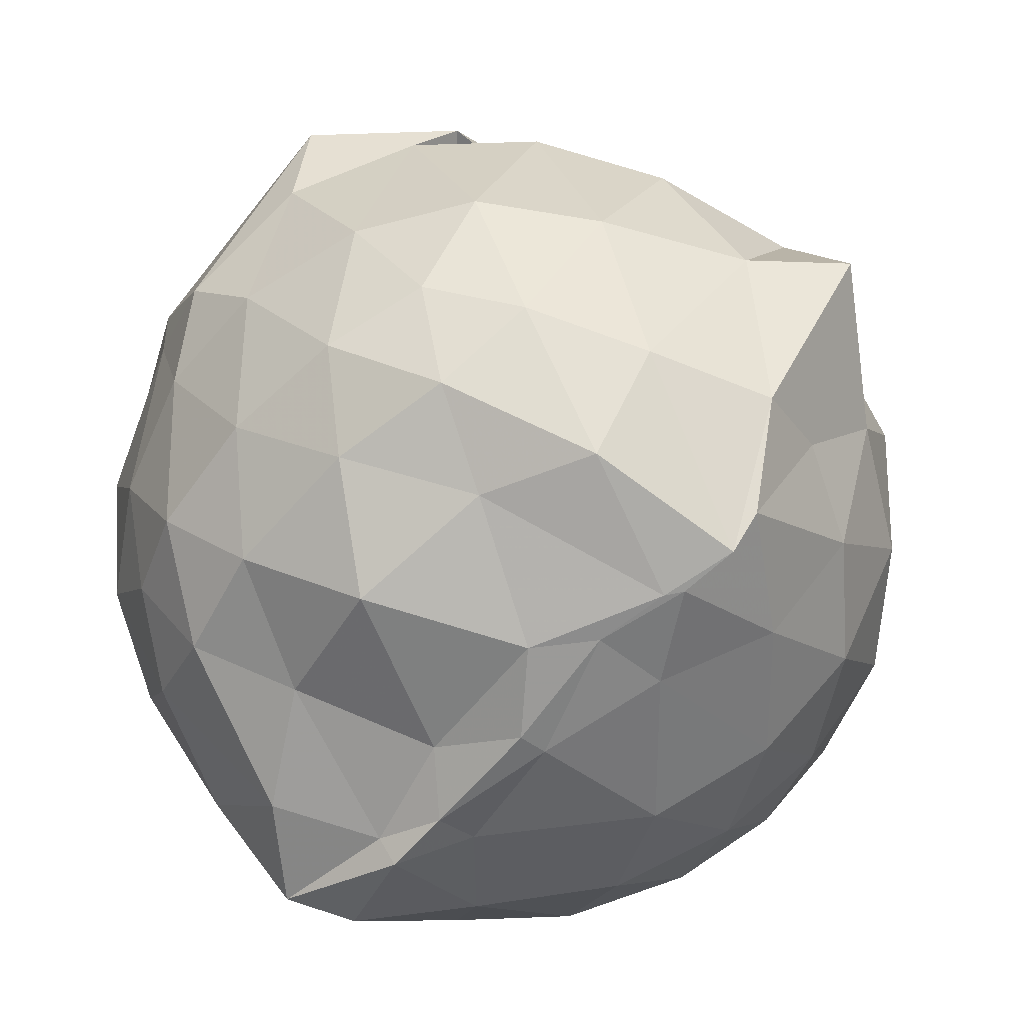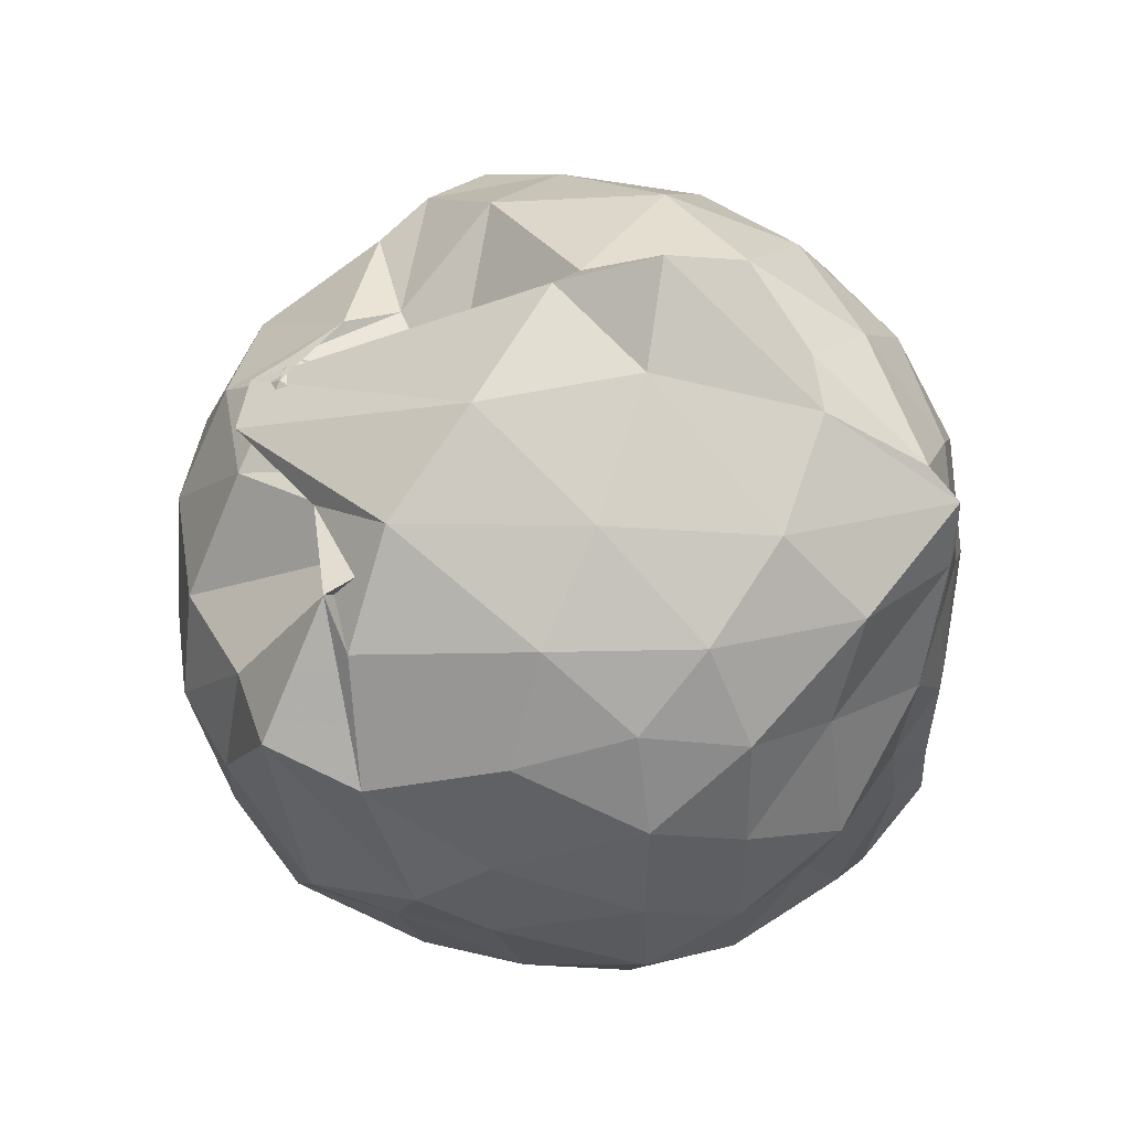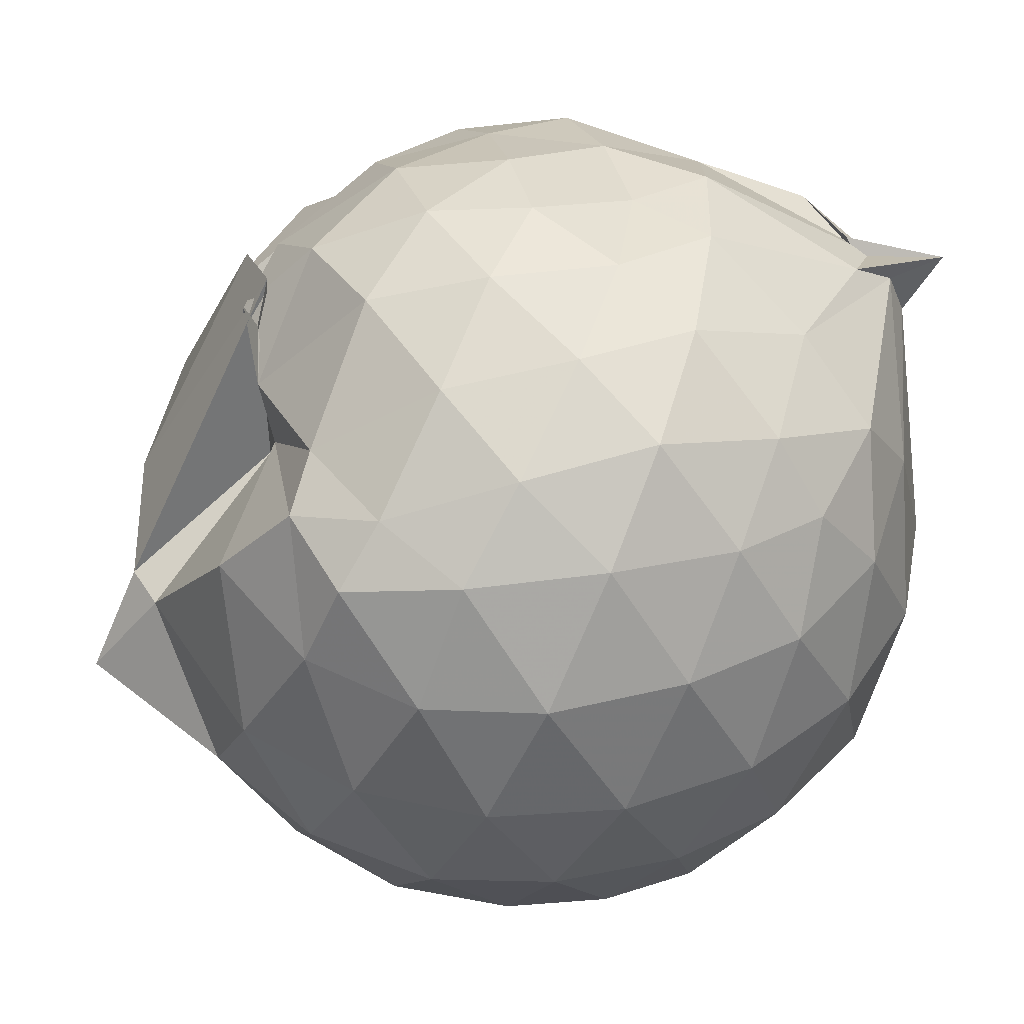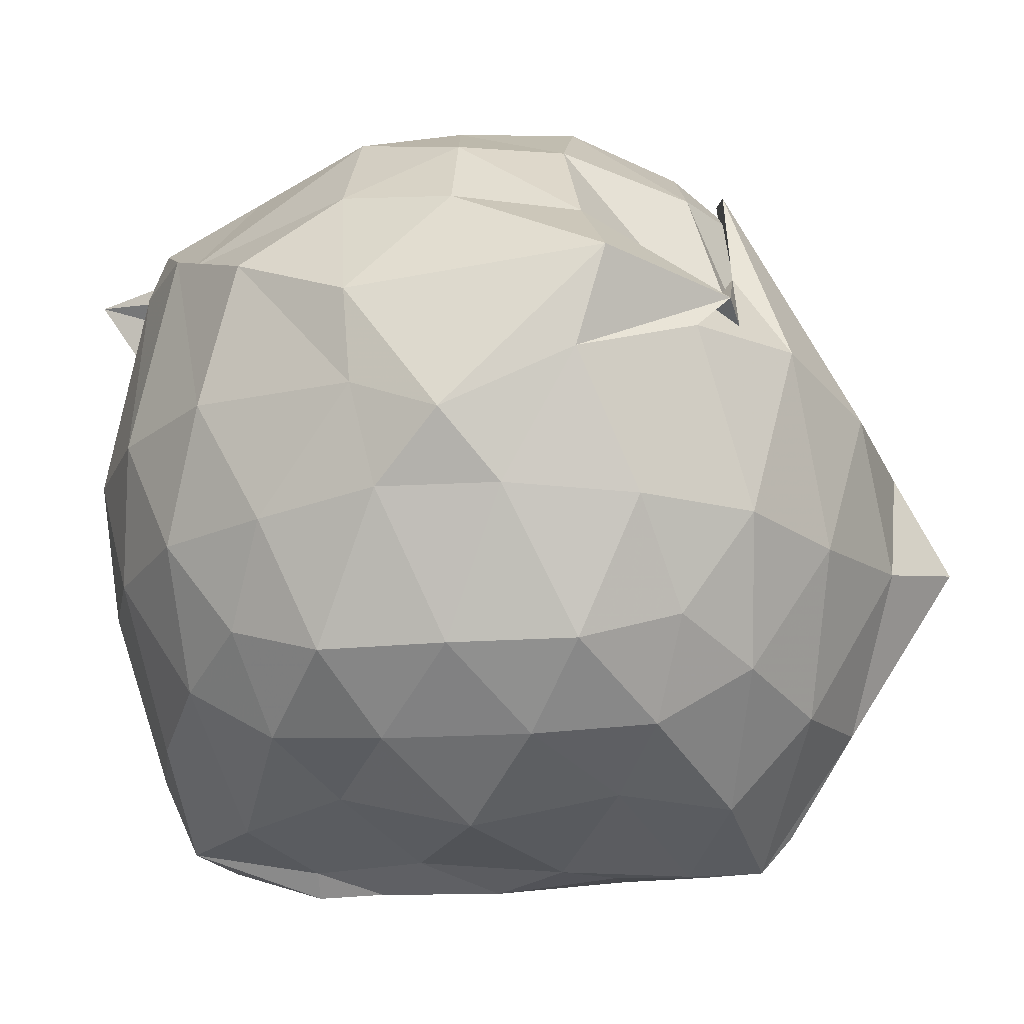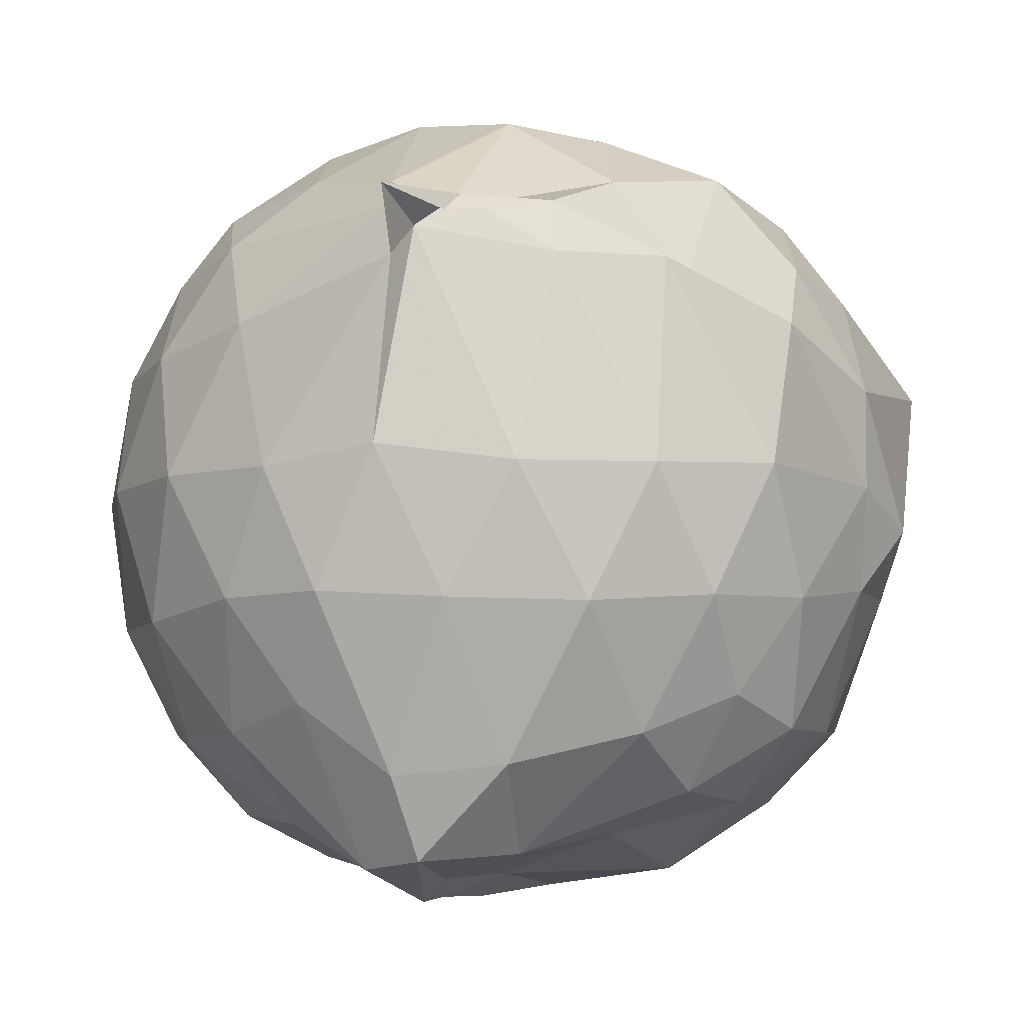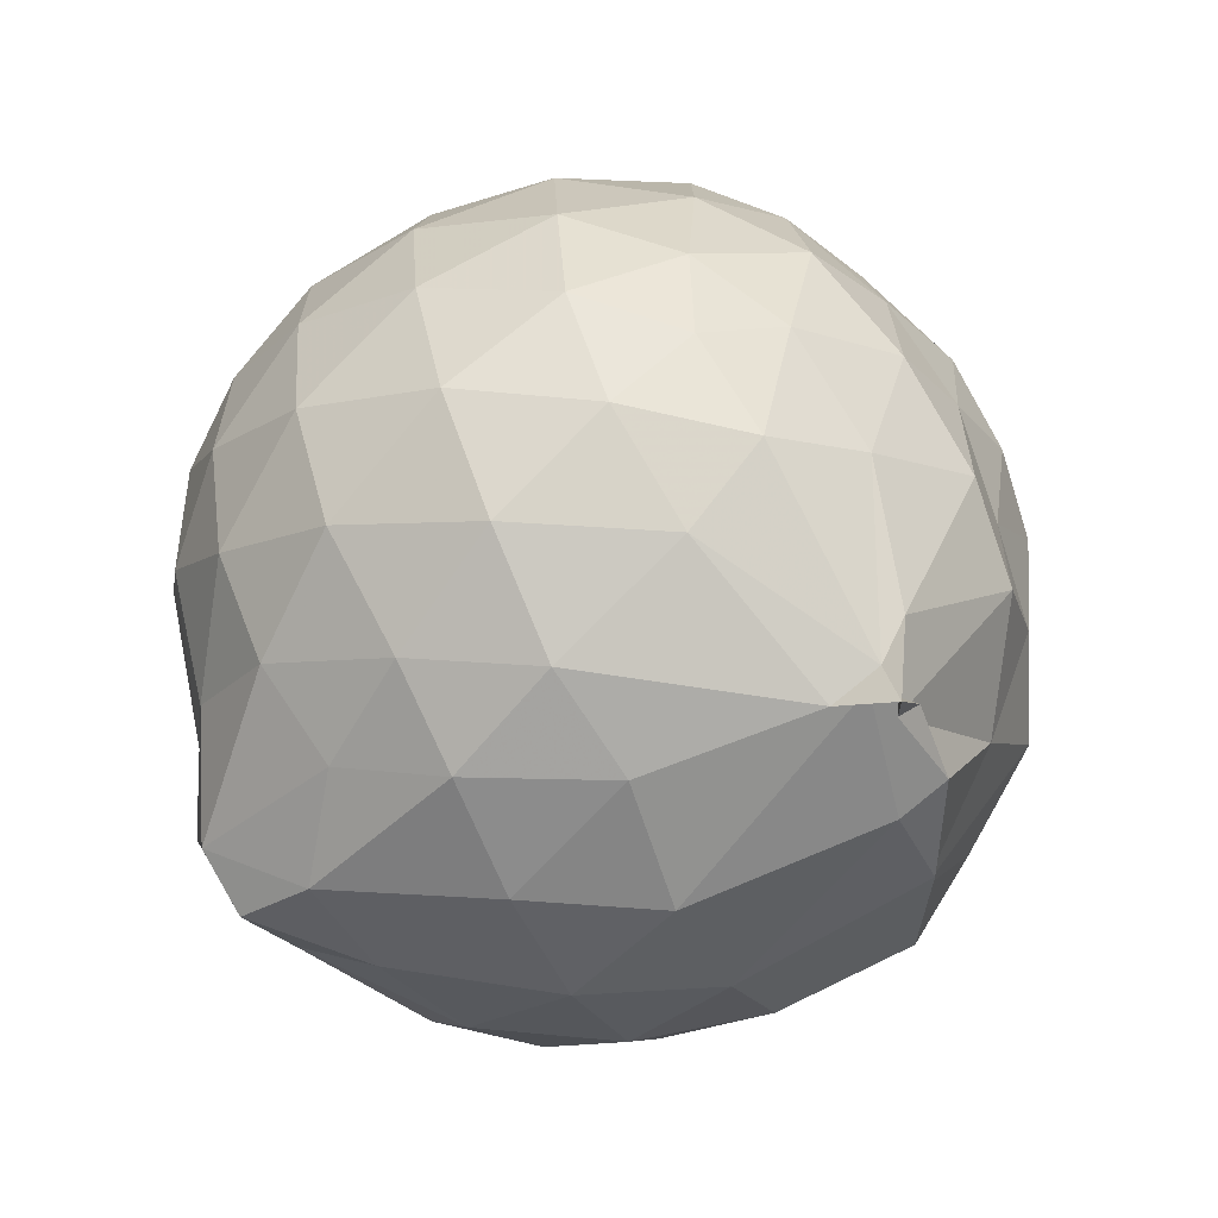
<metadata>
{"format":"obj","ext":"obj","renderer":"f3d","projection":"perspective","resolution":1024,"background":"white","views":[{"elev":-62.8,"azim":138.8,"up":"+Z"},{"elev":52.9,"azim":114.5,"up":"+Y"},{"elev":45.1,"azim":-103.1,"up":"+Z"},{"elev":-18.4,"azim":98.2,"up":"+Z"},{"elev":-6.0,"azim":16.5,"up":"+Z"},{"elev":-68.5,"azim":-64.6,"up":"+Y"}]}
</metadata>
<code>
v -0.9 -0.1103 1.02
v -0.9709 -0.1002 -0.7974
v -0.1057 -0.07885 0.5685
v -0.1773 0.1956 0.5487
v -0.4187 0.5543 0.2183
v -0.5889 0.5663 0.2834
v -0.7123 0.5084 0.3275
v -0.8071 0.4951 0.723
v -1.016 0.5012 0.5606
v -1.343 0.5194 0.6532
v -1.53 0.452 0.5952
v -1.626 0.2072 0.6436
v -1.665 -0.09596 0.6616
v -1.634 -0.3845 0.6269
v -1.542 -0.5985 0.5915
v -1.352 -0.7635 0.64
v -0.9128 -0.9556 0.6702
v -0.8875 -1.09 0.6873
v -0.7809 -0.8899 0.6989
v -0.5927 -0.8445 0.6828
v -0.3316 -0.7105 0.5356
v -0.1687 -0.3318 0.6075
v 0.001346 0.2671 0.3874
v -0.2412 0.5113 0.3506
v -0.4474 0.5049 0.481
v -0.5801 0.4804 0.7443
v -0.7334 0.4563 0.7918
v -0.8117 0.4911 0.3356
v -1.257 0.6708 0.4492
v -1.527 0.5333 0.4039
v -1.702 0.3234 0.3851
v -1.79 0.06528 0.4021
v -1.785 -0.2418 0.4115
v -1.7 -0.5133 0.3931
v -1.528 -0.7383 0.4041
v -1.281 -0.8862 0.4468
v -0.8971 -1.002 0.5557
v -0.8702 -0.9305 0.6285
v -0.5729 -0.8815 0.5666
v -0.3678 -0.7581 0.5679
v -0.1392 -0.5566 0.4474
v -0.02214 -0.2956 0.3301
v -0.01675 0.2009 0.1693
v -0.1696 0.4429 0.2622
v -0.3781 0.6341 0.2691
v -0.6346 0.7764 0.1948
v -0.947 0.8456 0.156
v -1.032 0.8106 0.1303
v -1.44 0.671 0.1074
v -1.663 0.4653 0.1075
v -1.803 0.2014 0.1123
v -1.851 -0.09509 0.1137
v -1.804 -0.3926 0.1154
v -1.668 -0.6589 0.1178
v -1.451 -0.8673 0.1246
v -1.183 -0.9854 0.1229
v -0.9273 -1.019 0.1592
v -0.6285 -0.9869 0.1178
v -0.3666 -0.854 0.1204
v -0.1632 -0.6424 0.1345
v -0.02566 -0.2794 0.117
v 0.02575 -0.08257 0.03467
v -0.1231 0.3205 -0.124
v -0.2736 0.5465 -0.1263
v -0.5066 0.6977 -0.1447
v -0.8133 0.8311 -0.1163
v -1.009 0.9655 -0.06573
v -1.284 0.7247 -0.1544
v -1.529 0.5529 -0.1847
v -1.711 0.3106 -0.1927
v -1.805 0.04714 -0.1603
v -1.803 -0.2381 -0.1615
v -1.71 -0.5006 -0.1863
v -1.538 -0.7429 -0.1844
v -1.297 -0.9095 -0.1471
v -1.064 -0.9908 -0.1411
v -0.7843 -0.9831 -0.1586
v -0.5016 -0.8891 -0.1655
v -0.2759 -0.7284 -0.1467
v -0.1323 -0.4931 -0.1404
v -0.04918 -0.2268 -0.1092
v -0.04648 0.03948 -0.1129
v -0.2615 0.3919 -0.3475
v -0.4347 0.5257 -0.4264
v -0.6804 0.6392 -0.4807
v -0.9545 0.7227 -0.4582
v -1.134 0.6733 -0.364
v -1.328 0.5629 -0.42
v -1.525 0.3642 -0.4423
v -1.66 0.1227 -0.4182
v -1.728 -0.09442 -0.3675
v -1.661 -0.3165 -0.4224
v -1.525 -0.558 -0.4477
v -1.343 -0.7511 -0.428
v -1.141 -0.881 -0.3715
v -0.9302 -0.8901 -0.5232
v -0.6951 -0.8276 -0.4992
v -0.4363 -0.7082 -0.4333
v -0.2603 -0.5736 -0.3497
v -0.1825 -0.3698 -0.4181
v -0.155 -0.09131 -0.4208
v -0.1828 0.182 -0.4132
v -0.2434 -0.08623 0.7526
v -0.3512 0.1375 0.7729
v -0.5268 0.4011 0.7167
v -0.7175 0.5128 0.7058
v -0.9255 0.5178 0.6562
v -1.233 0.4516 0.7265
v -1.457 0.3472 0.7086
v -1.505 0.05903 0.8047
v -1.495 -0.2401 0.8374
v -1.452 -0.516 0.7551
v -1.196 -0.6493 0.8013
v -0.9459 -0.8566 0.7428
v -0.7991 -0.9445 0.655
v -0.5172 -0.6052 0.7701
v -0.3496 -0.3269 0.8229
v -0.4449 -0.1155 0.8834
v -0.5888 0.1297 0.9337
v -0.7571 0.3552 0.8788
v -1.02 0.283 0.9338
v -1.288 0.1777 0.8932
v -1.299 -0.1163 0.9277
v -1.261 -0.3788 0.9237
v -1.007 -0.4845 0.9567
v -0.7764 -0.5416 0.9335
v -0.6003 -0.3498 0.9217
v -0.6882 -0.1072 0.9919
v -0.8329 0.1089 0.9984
v -1.082 0.02484 0.9998
v -1.08 -0.2571 0.9779
v -0.845 -0.3509 0.9545
v -0.3795 0.3245 -0.5532
v -0.6872 0.4572 -0.6773
v -1.02 0.5032 -0.7564
v -1.028 0.5737 -0.6752
v -1.263 0.381 -0.6486
v -1.471 0.1469 -0.614
v -1.588 -0.09419 -0.5472
v -1.47 -0.3406 -0.6092
v -1.26 -0.5811 -0.6281
v -1.039 -0.7393 -0.7212
v -0.8977 -0.8027 -0.7019
v -0.7235 -0.6405 -0.6877
v -0.3842 -0.5073 -0.5548
v -0.3233 -0.2566 -0.5784
v -0.3226 0.06395 -0.5794
v -0.5742 0.2211 -0.6613
v -0.9781 0.3383 -0.7676
v -1.004 0.373 -0.7663
v -1.119 0.1754 -0.7501
v -1.36 -0.099 -0.7094
v -1.079 -0.3783 -0.7522
v -0.9786 -0.5226 -0.7964
v -0.931 -0.5198 -0.7459
v -0.5867 -0.3983 -0.6485
v -0.5248 -0.0968 -0.7299
v -0.8473 0.06279 -0.7744
v -0.9476 0.1745 -0.7719
v -1.037 -0.09938 -0.784
v -0.9798 -0.3752 -0.7906
v -0.871 -0.2674 -0.7398
f 3 23 4
f 4 23 24
f 4 24 5
f 5 24 25
f 5 25 6
f 6 25 26
f 6 26 7
f 7 26 27
f 7 27 8
f 8 27 28
f 8 28 9
f 9 28 29
f 9 29 10
f 10 29 30
f 10 30 11
f 11 30 31
f 11 31 12
f 12 31 32
f 12 32 13
f 13 32 33
f 13 33 14
f 14 33 34
f 14 34 15
f 15 34 35
f 15 35 16
f 16 35 36
f 16 36 17
f 17 36 37
f 17 37 18
f 18 37 38
f 18 38 19
f 19 38 39
f 19 39 20
f 20 39 40
f 20 40 21
f 21 40 41
f 21 41 22
f 22 41 42
f 22 42 3
f 3 42 23
f 23 43 24
f 24 43 44
f 24 44 25
f 25 44 45
f 25 45 26
f 26 45 46
f 26 46 27
f 27 46 47
f 27 47 28
f 28 47 48
f 28 48 29
f 29 48 49
f 29 49 30
f 30 49 50
f 30 50 31
f 31 50 51
f 31 51 32
f 32 51 52
f 32 52 33
f 33 52 53
f 33 53 34
f 34 53 54
f 34 54 35
f 35 54 55
f 35 55 36
f 36 55 56
f 36 56 37
f 37 56 57
f 37 57 38
f 38 57 58
f 38 58 39
f 39 58 59
f 39 59 40
f 40 59 60
f 40 60 41
f 41 60 61
f 41 61 42
f 42 61 62
f 42 62 23
f 23 62 43
f 43 63 44
f 44 63 64
f 44 64 45
f 45 64 65
f 45 65 46
f 46 65 66
f 46 66 47
f 47 66 67
f 47 67 48
f 48 67 68
f 48 68 49
f 49 68 69
f 49 69 50
f 50 69 70
f 50 70 51
f 51 70 71
f 51 71 52
f 52 71 72
f 52 72 53
f 53 72 73
f 53 73 54
f 54 73 74
f 54 74 55
f 55 74 75
f 55 75 56
f 56 75 76
f 56 76 57
f 57 76 77
f 57 77 58
f 58 77 78
f 58 78 59
f 59 78 79
f 59 79 60
f 60 79 80
f 60 80 61
f 61 80 81
f 61 81 62
f 62 81 82
f 62 82 43
f 43 82 63
f 63 83 64
f 64 83 84
f 64 84 65
f 65 84 85
f 65 85 66
f 66 85 86
f 66 86 67
f 67 86 87
f 67 87 68
f 68 87 88
f 68 88 69
f 69 88 89
f 69 89 70
f 70 89 90
f 70 90 71
f 71 90 91
f 71 91 72
f 72 91 92
f 72 92 73
f 73 92 93
f 73 93 74
f 74 93 94
f 74 94 75
f 75 94 95
f 75 95 76
f 76 95 96
f 76 96 77
f 77 96 97
f 77 97 78
f 78 97 98
f 78 98 79
f 79 98 99
f 79 99 80
f 80 99 100
f 80 100 81
f 81 100 101
f 81 101 82
f 82 101 102
f 82 102 63
f 63 102 83
f 103 104 118
f 104 119 118
f 104 105 119
f 105 120 119
f 105 106 120
f 106 107 120
f 107 121 120
f 107 108 121
f 108 122 121
f 108 109 122
f 109 110 122
f 110 123 122
f 110 111 123
f 111 124 123
f 111 112 124
f 112 113 124
f 113 125 124
f 113 114 125
f 114 126 125
f 114 115 126
f 115 116 126
f 116 127 126
f 116 117 127
f 117 118 127
f 117 103 118
f 118 119 128
f 119 129 128
f 119 120 129
f 120 121 129
f 121 130 129
f 121 122 130
f 122 123 130
f 123 131 130
f 123 124 131
f 124 125 131
f 125 132 131
f 125 126 132
f 126 127 132
f 127 128 132
f 127 118 128
f 133 148 134
f 134 148 149
f 134 149 135
f 135 149 150
f 135 150 136
f 136 150 137
f 137 150 151
f 137 151 138
f 138 151 152
f 138 152 139
f 139 152 140
f 140 152 153
f 140 153 141
f 141 153 154
f 141 154 142
f 142 154 143
f 143 154 155
f 143 155 144
f 144 155 156
f 144 156 145
f 145 156 146
f 146 156 157
f 146 157 147
f 147 157 148
f 147 148 133
f 148 158 149
f 149 158 159
f 149 159 150
f 150 159 151
f 151 159 160
f 151 160 152
f 152 160 153
f 153 160 161
f 153 161 154
f 154 161 155
f 155 161 162
f 155 162 156
f 156 162 157
f 157 162 158
f 157 158 148
f 3 4 103
f 103 4 104
f 4 5 104
f 104 5 105
f 5 6 105
f 105 6 106
f 6 7 106
f 7 8 106
f 106 8 107
f 8 9 107
f 107 9 108
f 9 10 108
f 108 10 109
f 10 11 109
f 11 12 109
f 109 12 110
f 12 13 110
f 110 13 111
f 13 14 111
f 111 14 112
f 14 15 112
f 15 16 112
f 112 16 113
f 16 17 113
f 113 17 114
f 17 18 114
f 114 18 115
f 18 19 115
f 19 20 115
f 115 20 116
f 20 21 116
f 116 21 117
f 21 22 117
f 117 22 103
f 22 3 103
f 83 133 84
f 84 133 134
f 84 134 85
f 85 134 135
f 85 135 86
f 86 135 136
f 86 136 87
f 87 136 88
f 88 136 137
f 88 137 89
f 89 137 138
f 89 138 90
f 90 138 139
f 90 139 91
f 91 139 92
f 92 139 140
f 92 140 93
f 93 140 141
f 93 141 94
f 94 141 142
f 94 142 95
f 95 142 96
f 96 142 143
f 96 143 97
f 97 143 144
f 97 144 98
f 98 144 145
f 98 145 99
f 99 145 100
f 100 145 146
f 100 146 101
f 101 146 147
f 101 147 102
f 102 147 133
f 102 133 83
f 128 129 1
f 129 130 1
f 130 131 1
f 131 132 1
f 132 128 1
f 159 158 2
f 160 159 2
f 161 160 2
f 162 161 2
f 158 162 2

</code>
